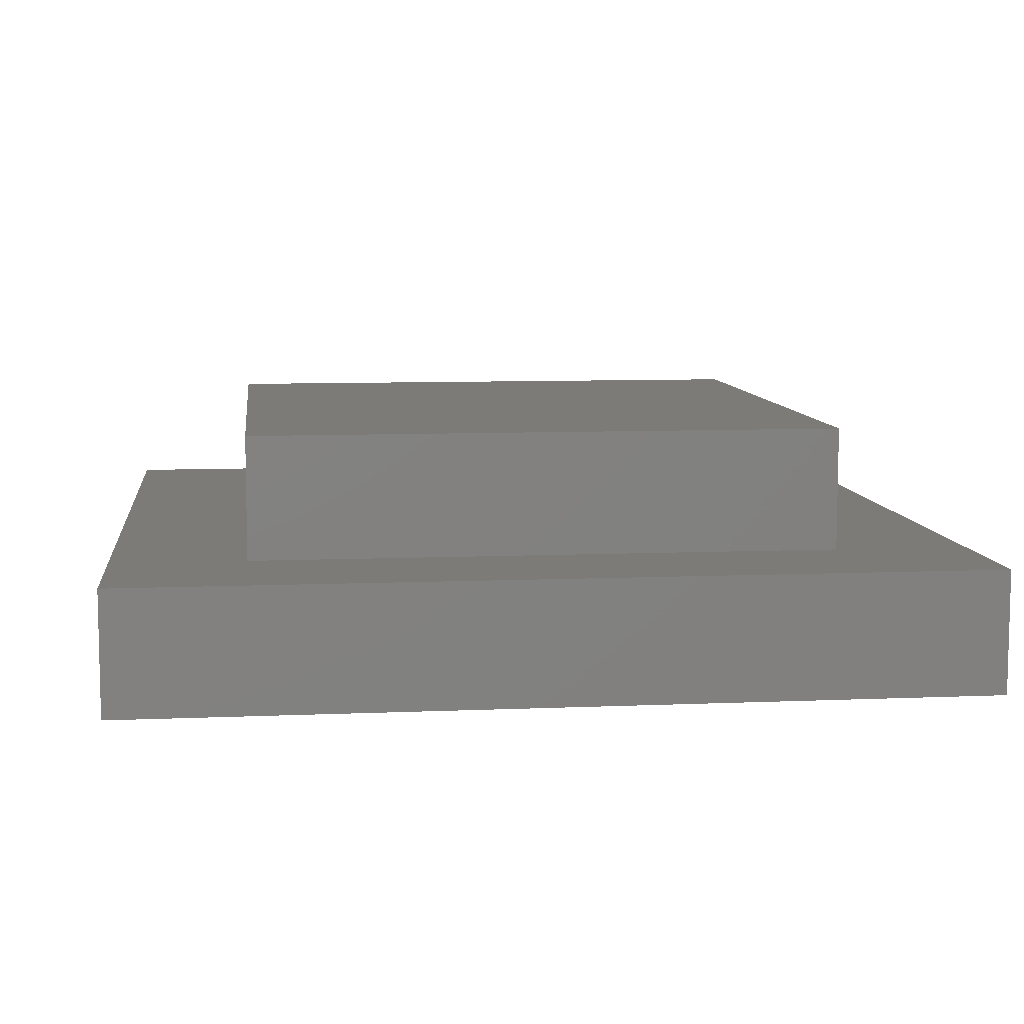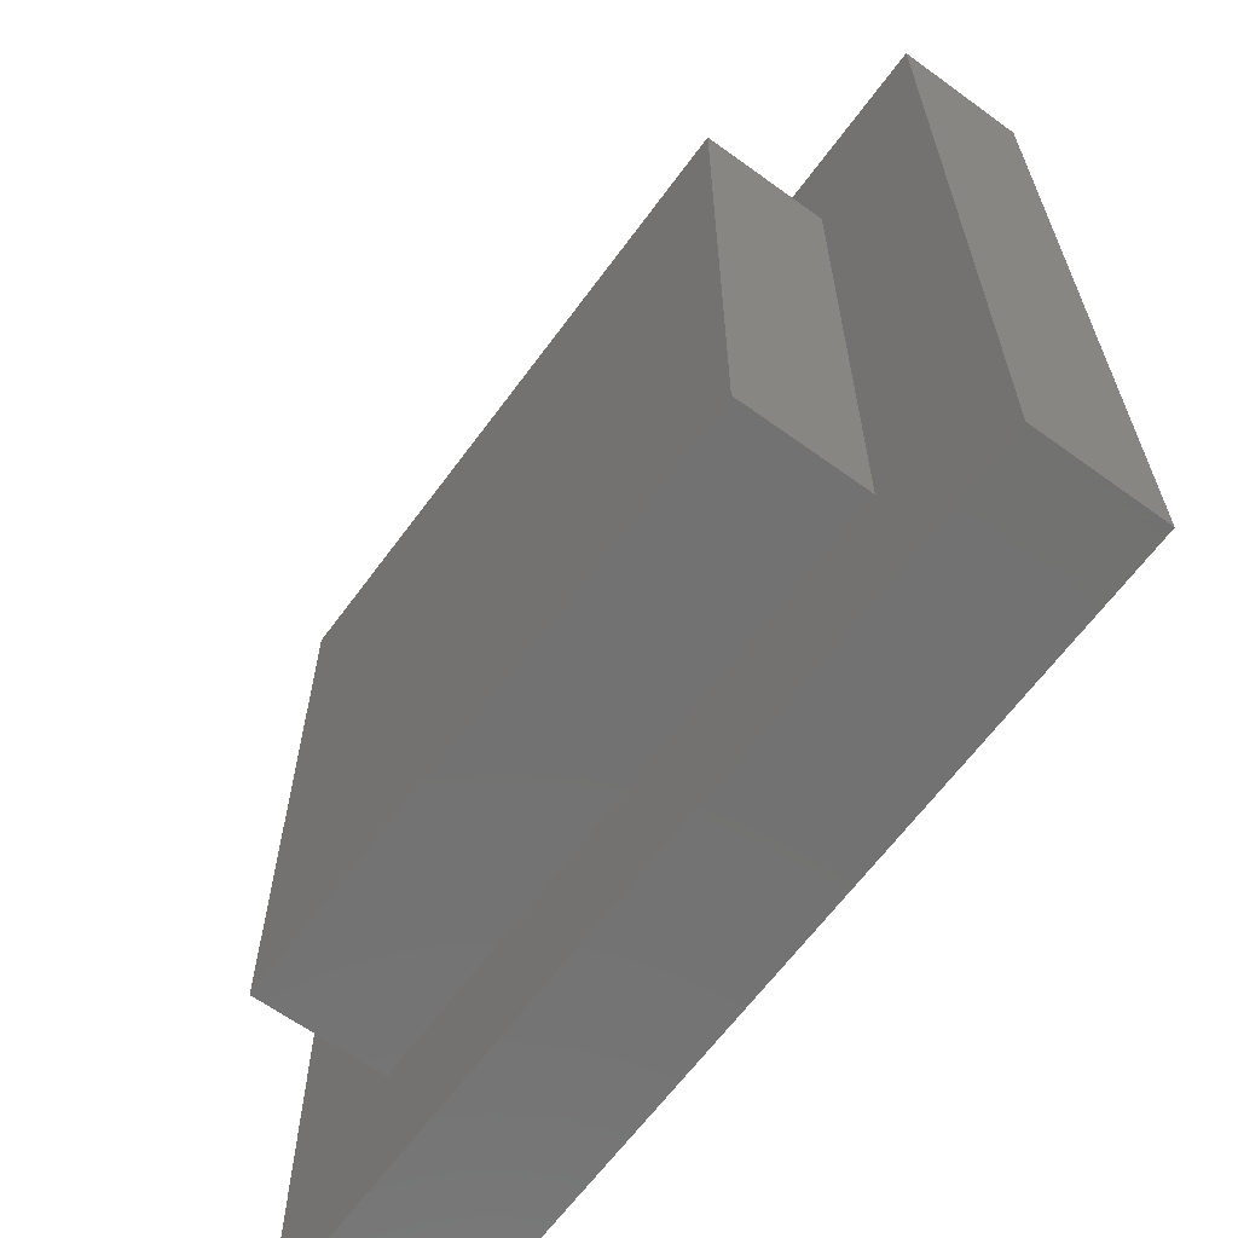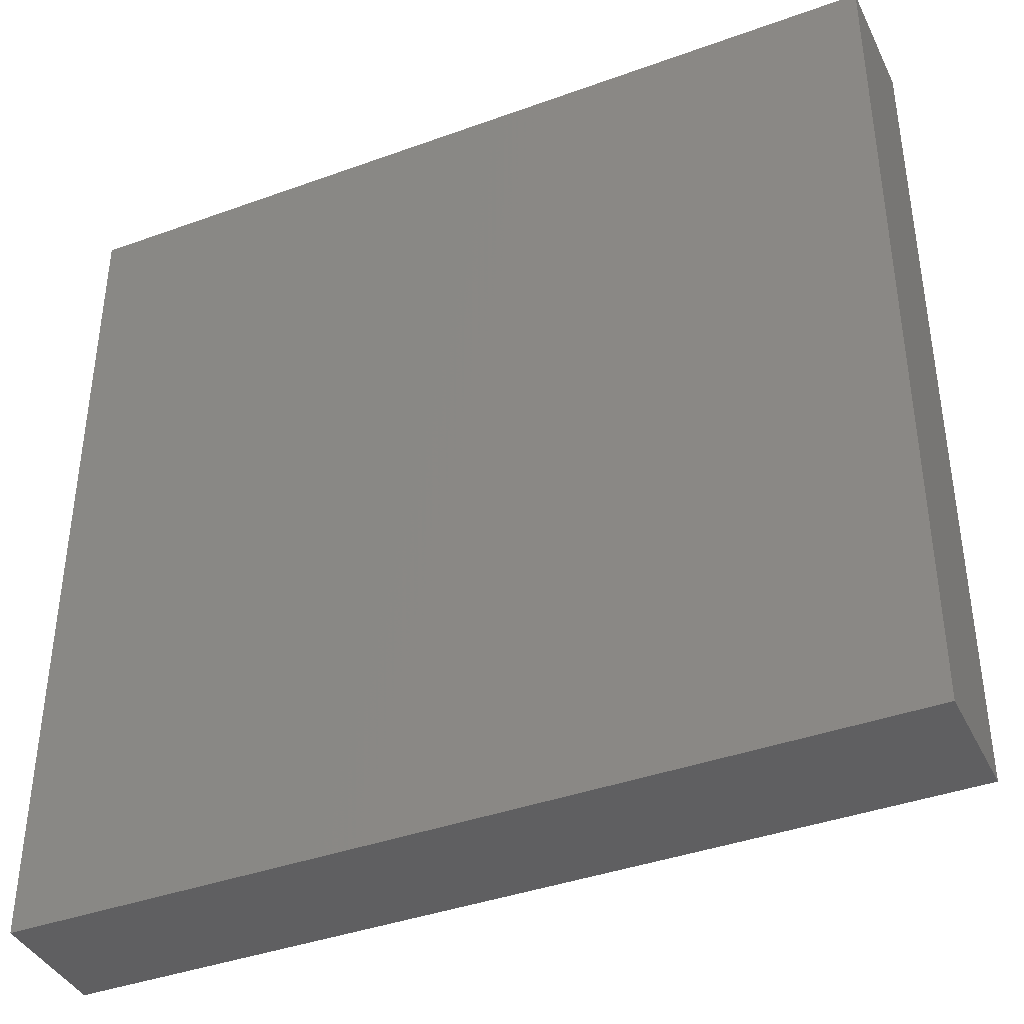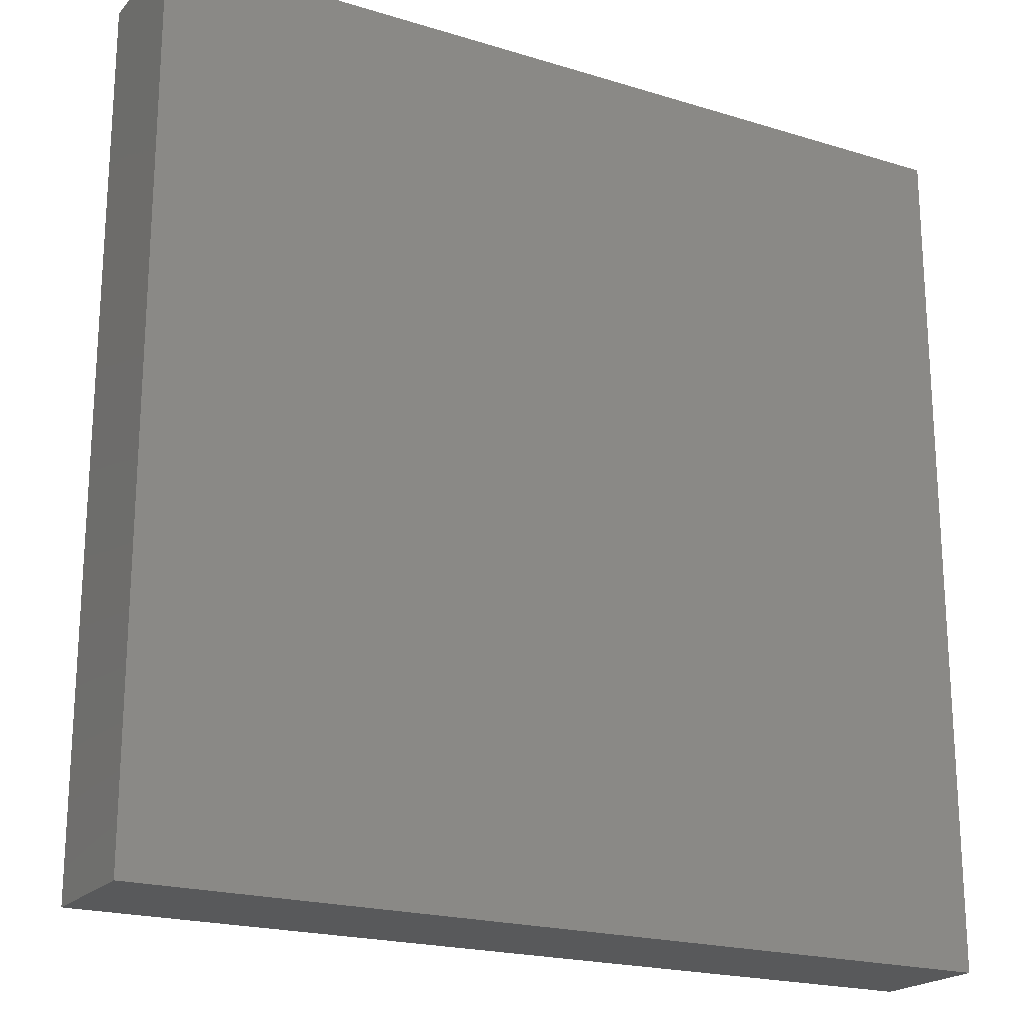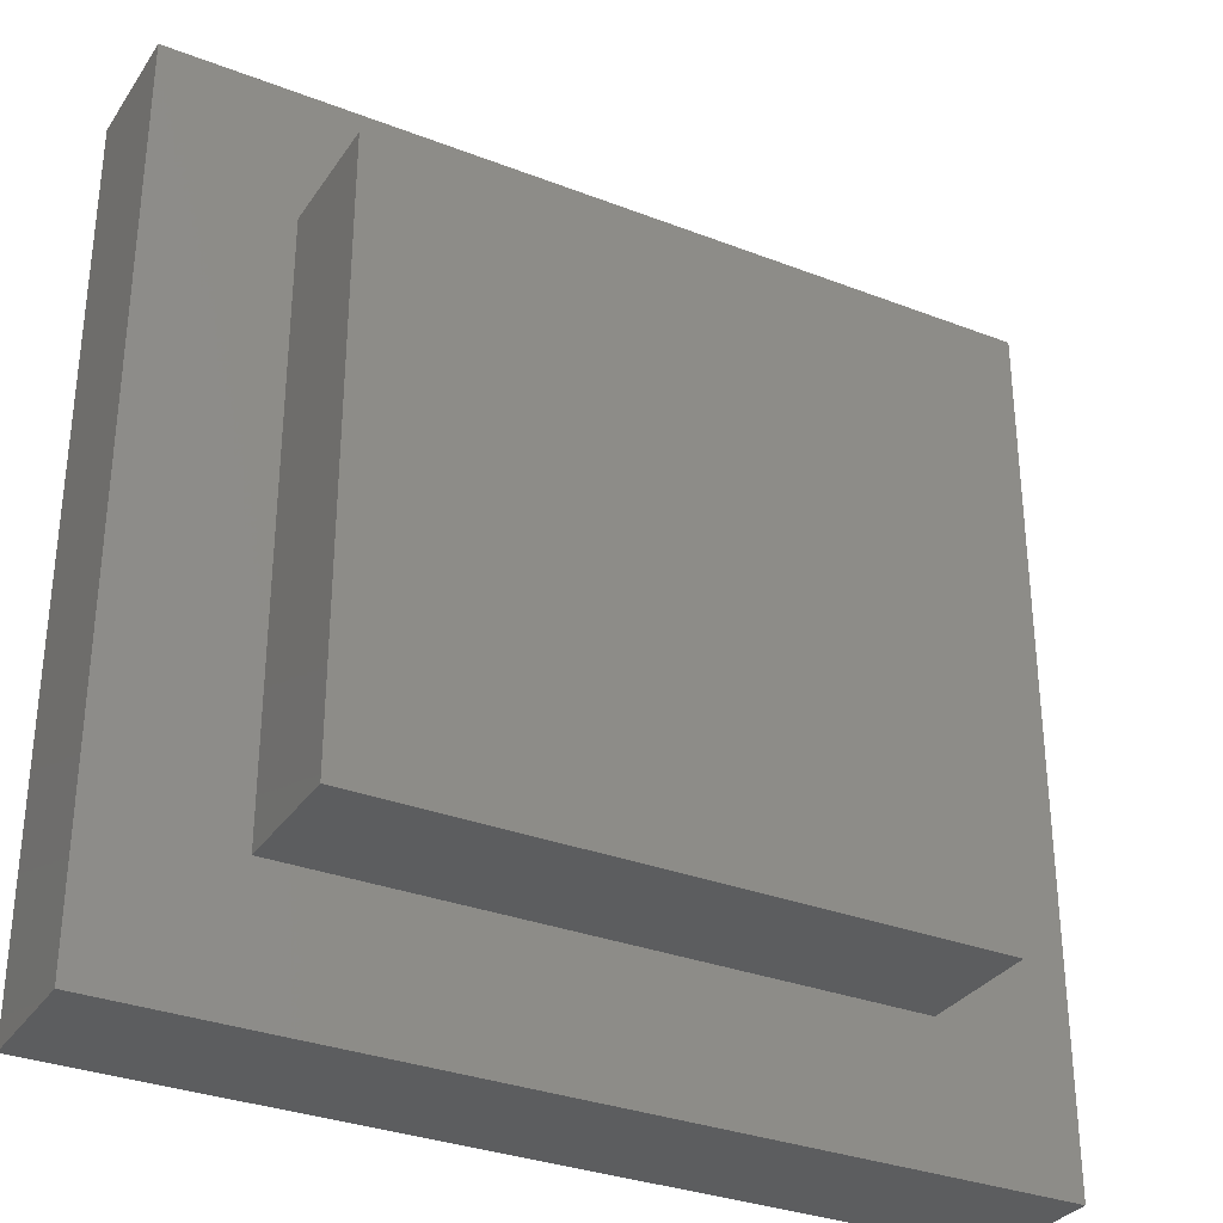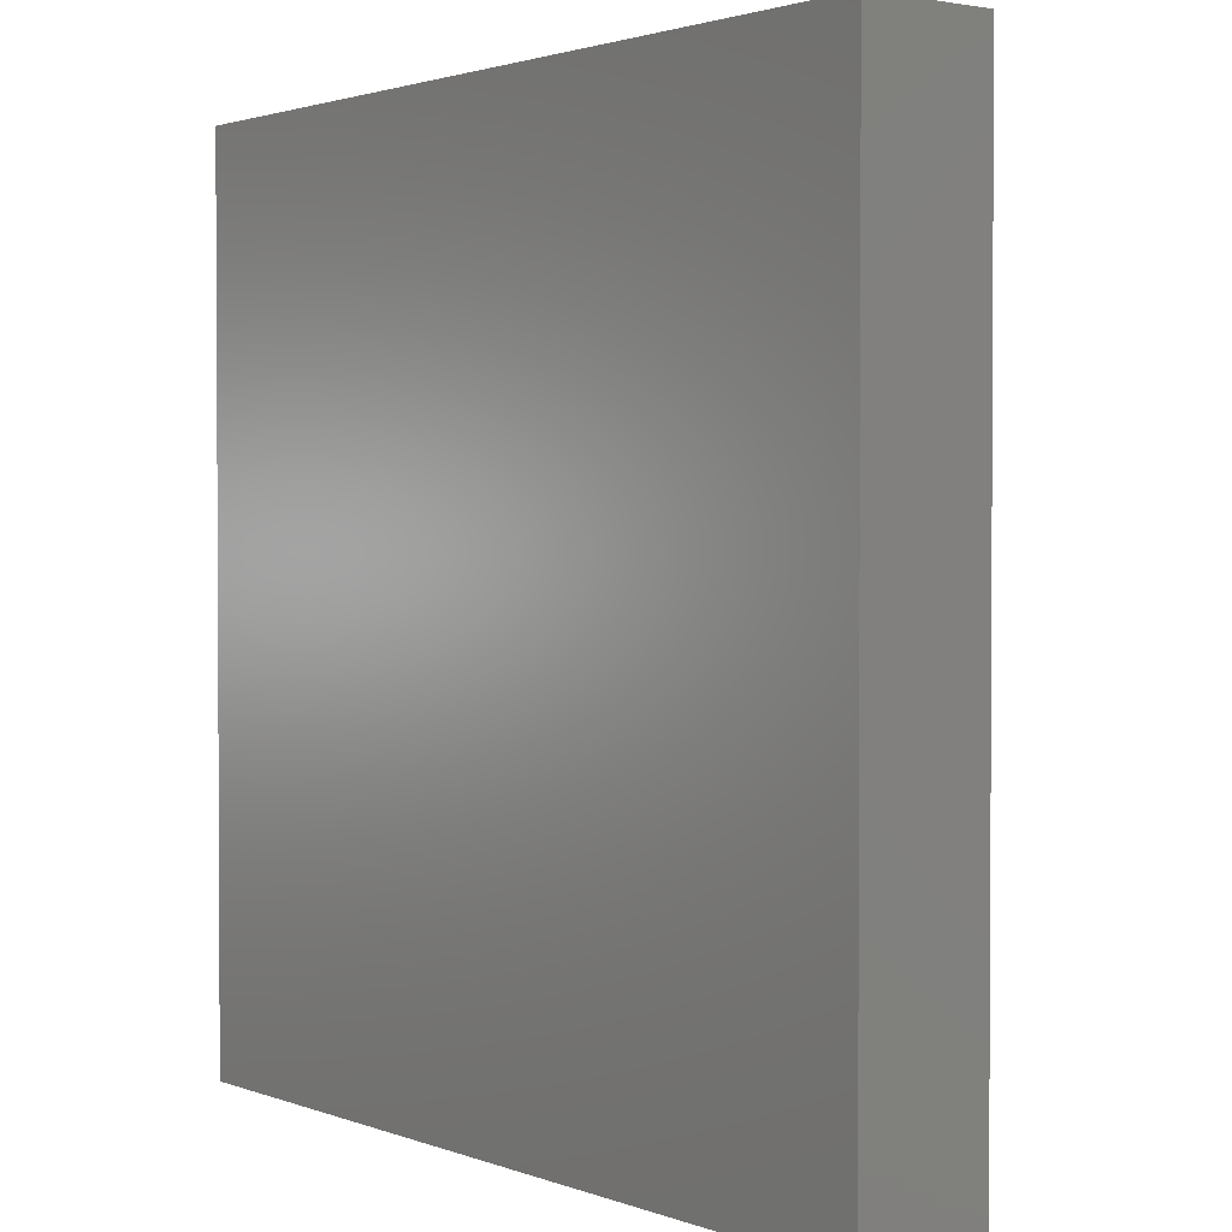
<metadata>
{"format":"stl","ext":"stl","renderer":"f3d","projection":"perspective","resolution":1024,"background":"white","views":[{"elev":8.4,"azim":83.3,"up":"+Z"},{"elev":-64.0,"azim":53.8,"up":"+Y"},{"elev":-39.8,"azim":-155.8,"up":"+Y"},{"elev":-20.5,"azim":150.8,"up":"+Y"},{"elev":-32.0,"azim":-28.5,"up":"+Y"},{"elev":1.9,"azim":-127.3,"up":"+Y"}]}
</metadata>
<code>
# stl→obj: 16 verts, 28 faces
v 70 0 10
v 70 70 0
v 70 70 10
v 70 0 0
v 59.04 59.04 10
v 10.96 59.04 10
v 0 70 10
v 10.96 10.96 10
v 59.04 10.96 10
v 0 0 10
v 0 0 0
v 0 70 0
v 10.96 59.04 20
v 10.96 10.96 20
v 59.04 59.04 20
v 59.04 10.96 20
f 1 2 3
f 2 1 4
f 3 5 1
f 3 6 5
f 6 7 8
f 7 6 3
f 9 1 5
f 8 1 9
f 8 10 1
f 10 8 7
f 11 7 12
f 7 11 10
f 2 7 3
f 7 2 12
f 11 1 10
f 1 11 4
f 8 13 6
f 13 8 14
f 5 13 15
f 13 5 6
f 16 5 15
f 5 16 9
f 13 16 15
f 16 13 14
f 8 16 14
f 16 8 9
f 11 2 4
f 2 11 12

</code>
